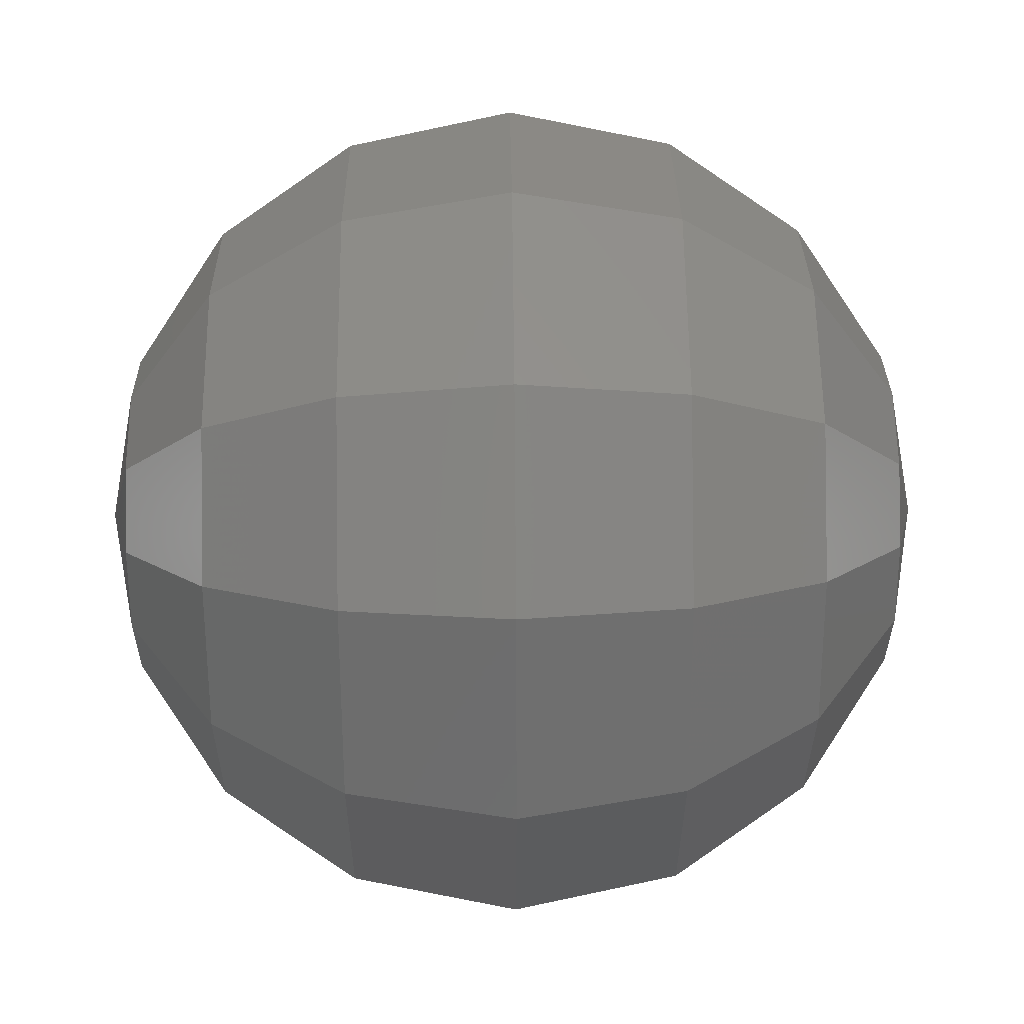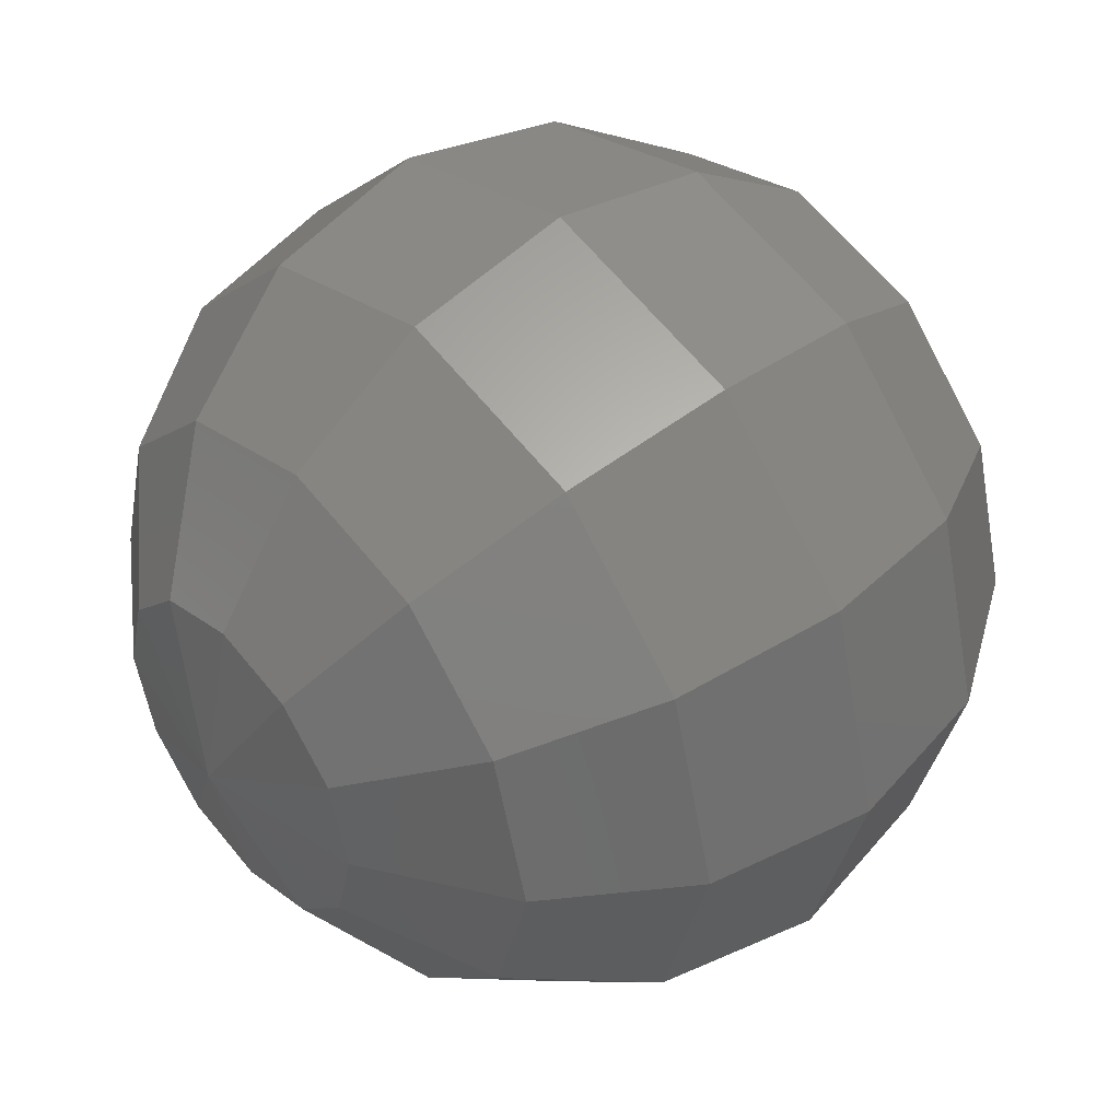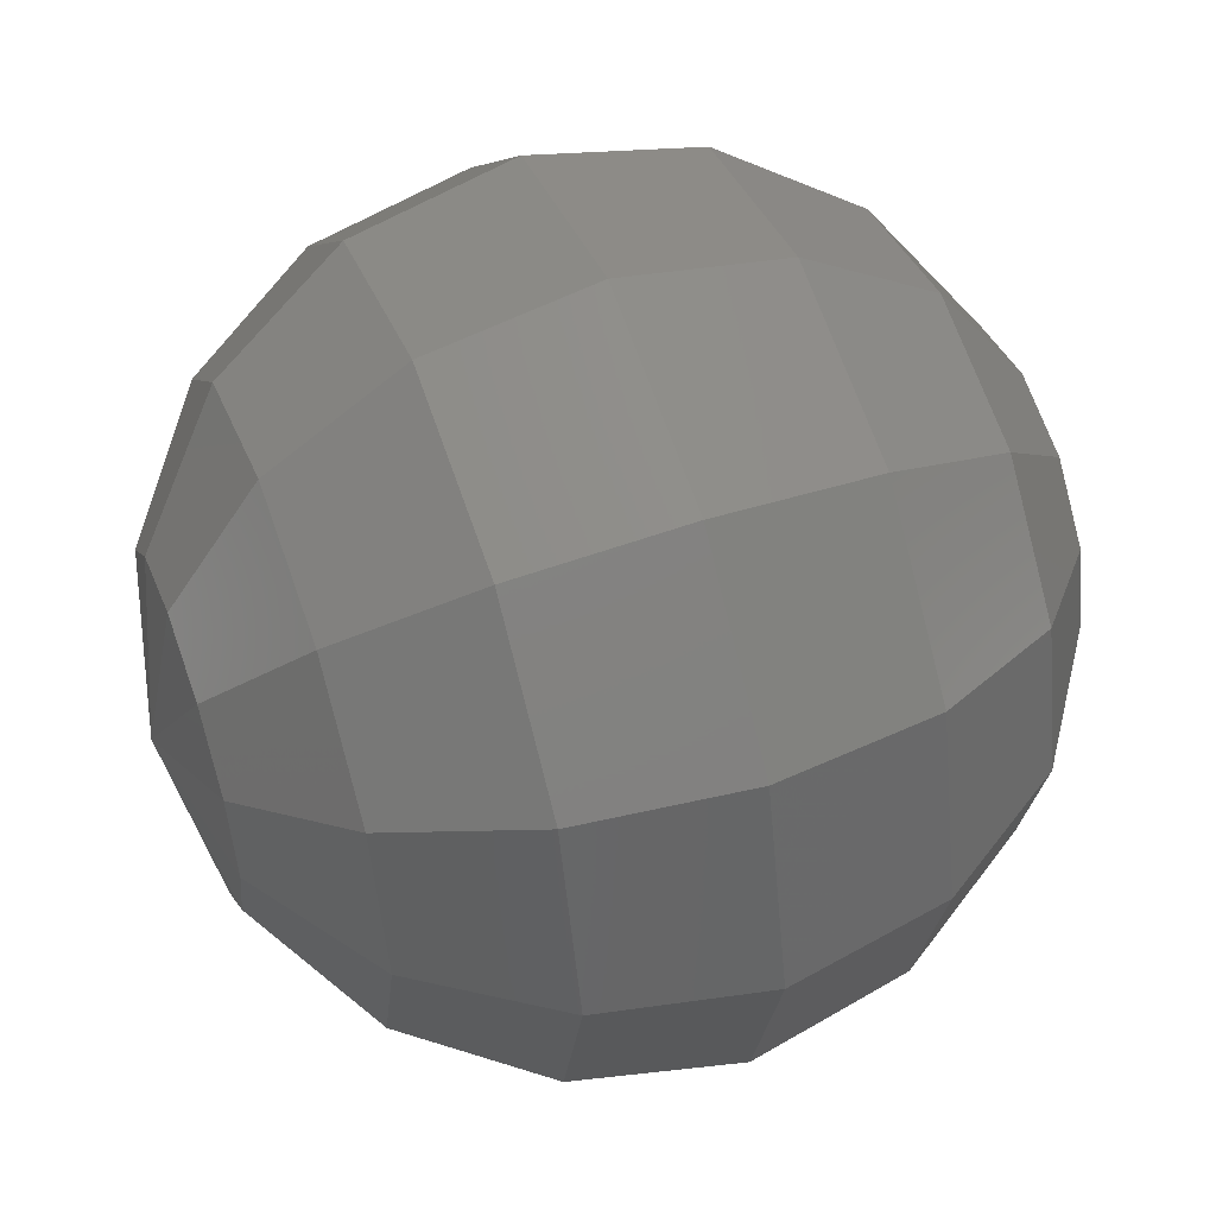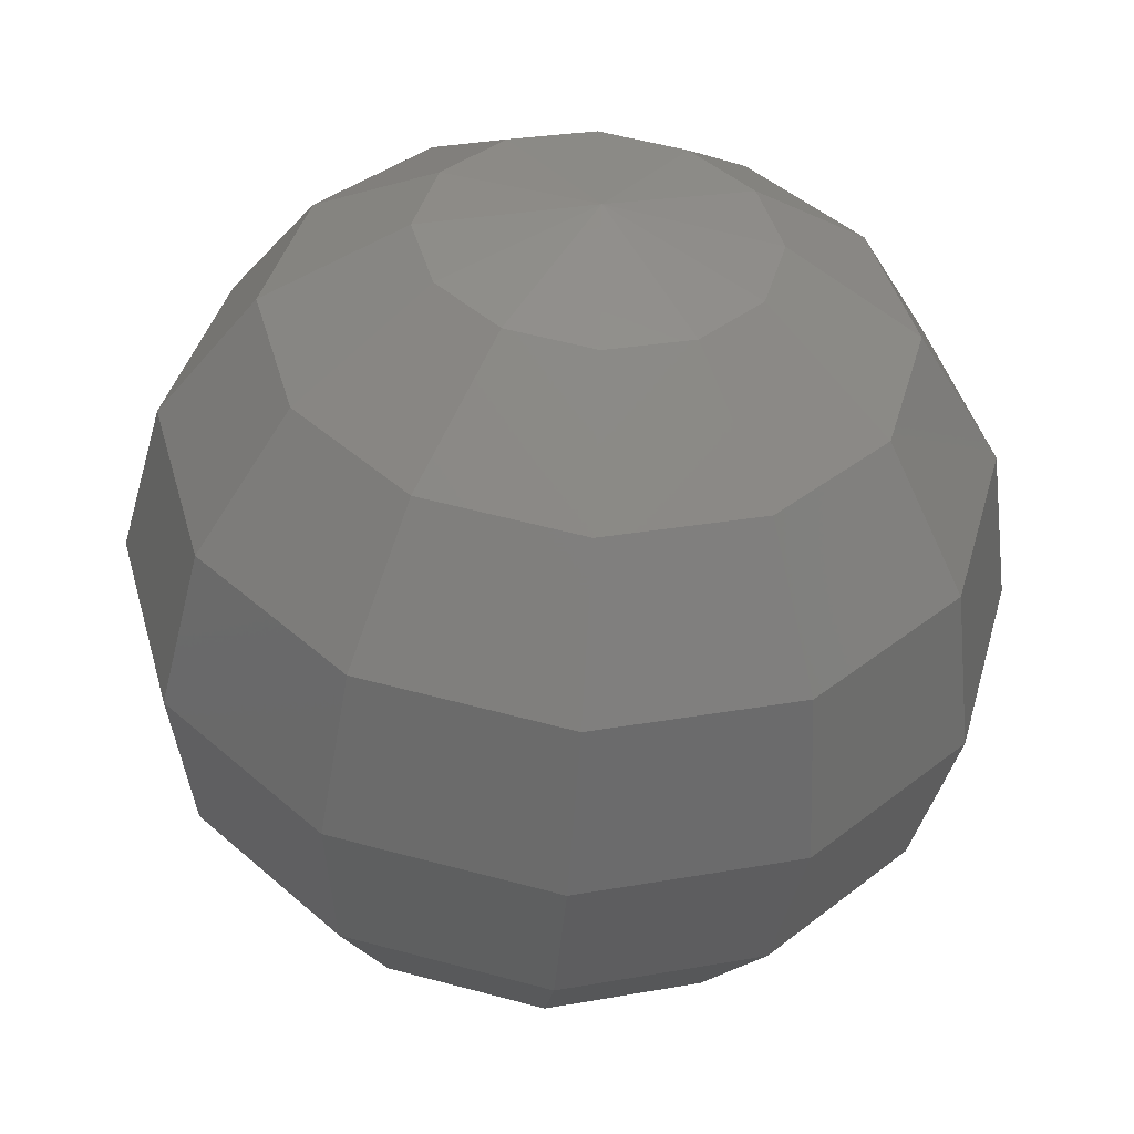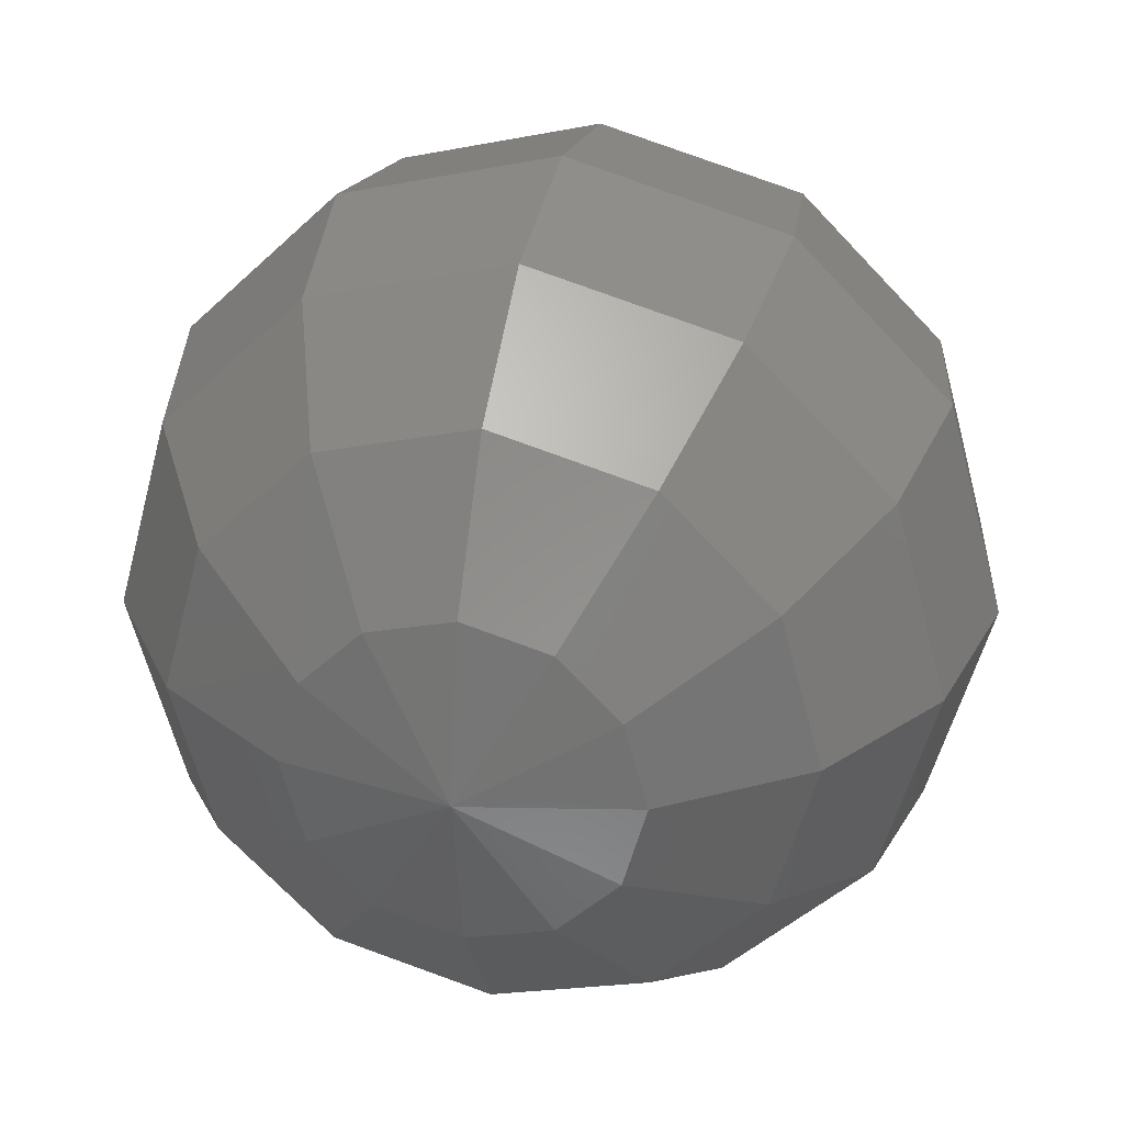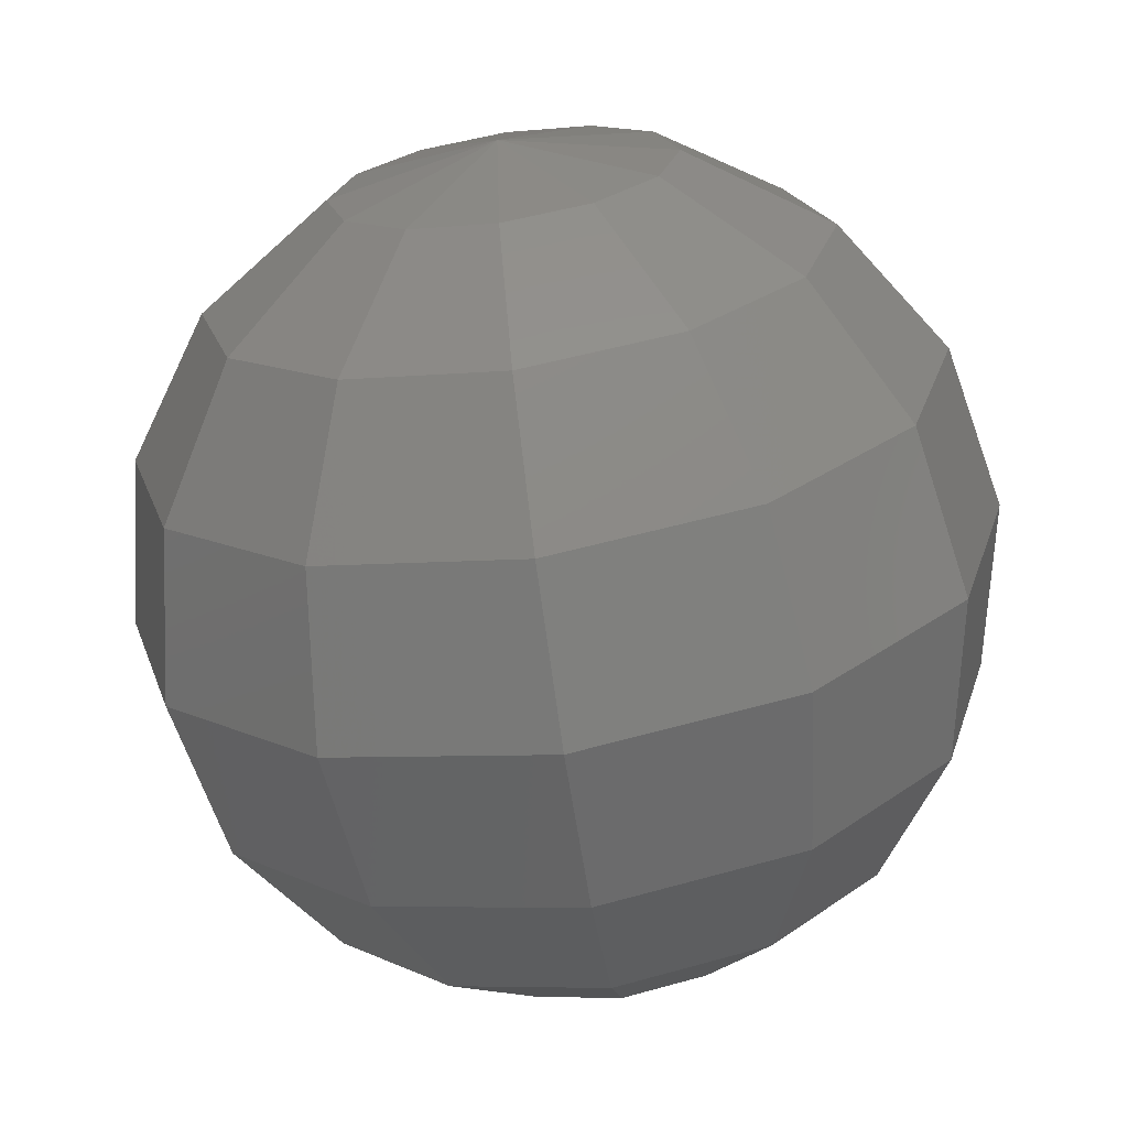
<metadata>
{"format":"stl","ext":"stl","renderer":"f3d","projection":"perspective","resolution":1024,"background":"white","views":[{"elev":43.7,"azim":-0.6,"up":"+Z"},{"elev":45.0,"azim":-41.0,"up":"+Y"},{"elev":51.9,"azim":159.9,"up":"+Y"},{"elev":-48.3,"azim":85.9,"up":"+Z"},{"elev":30.3,"azim":-77.1,"up":"+Z"},{"elev":-67.9,"azim":-81.7,"up":"+Y"}]}
</metadata>
<code>
# stl→obj: 86 verts, 168 faces
v 0 0 0
v 0.07864 0.3891 0
v 0.07864 0.3359 -0.1963
v 0.07864 0.1963 -0.3359
v 0.07864 0 -0.3891
v 0.07864 -0.1963 -0.3359
v 0.07864 -0.3359 -0.1963
v 0.07864 -0.3891 0
v 0.07864 -0.3359 0.1963
v 0.07864 -0.1963 0.3359
v 0.07864 0 0.3891
v 0.07864 0.1963 0.3359
v 0.07864 0.3359 0.1963
v 0.293 0.707 0
v 0.293 0.6104 -0.3567
v 0.293 0.3567 -0.6104
v 0.293 0 -0.707
v 0.293 -0.3567 -0.6104
v 0.293 -0.6104 -0.3567
v 0.293 -0.707 0
v 0.293 -0.6104 0.3567
v 0.293 -0.3567 0.6104
v 0.293 0 0.707
v 0.293 0.3567 0.6104
v 0.293 0.6104 0.3567
v 0.6109 0.9214 0
v 0.6109 0.7955 -0.4649
v 0.6109 0.4649 -0.7955
v 0.6109 0 -0.9214
v 0.6109 -0.4649 -0.7955
v 0.6109 -0.7955 -0.4649
v 0.6109 -0.9214 0
v 0.6109 -0.7955 0.4649
v 0.6109 -0.4649 0.7955
v 0.6109 0 0.9214
v 0.6109 0.4649 0.7955
v 0.6109 0.7955 0.4649
v 1 1 0
v 1 0.8634 -0.5046
v 1 0.5046 -0.8634
v 1 0 -1
v 1 -0.5046 -0.8634
v 1 -0.8634 -0.5046
v 1 -1 0
v 1 -0.8634 0.5046
v 1 -0.5046 0.8634
v 1 0 1
v 1 0.5046 0.8634
v 1 0.8634 0.5046
v 1.389 0.9214 0
v 1.389 0.7955 -0.4649
v 1.389 0.4649 -0.7955
v 1.389 0 -0.9214
v 1.389 -0.4649 -0.7955
v 1.389 -0.7955 -0.4649
v 1.389 -0.9214 0
v 1.389 -0.7955 0.4649
v 1.389 -0.4649 0.7955
v 1.389 0 0.9214
v 1.389 0.4649 0.7955
v 1.389 0.7955 0.4649
v 1.707 0.707 0
v 1.707 0.6104 -0.3567
v 1.707 0.3567 -0.6104
v 1.707 0 -0.707
v 1.707 -0.3567 -0.6104
v 1.707 -0.6104 -0.3567
v 1.707 -0.707 0
v 1.707 -0.6104 0.3567
v 1.707 -0.3567 0.6104
v 1.707 0 0.707
v 1.707 0.3567 0.6104
v 1.707 0.6104 0.3567
v 1.921 0.3891 0
v 1.921 0.3359 -0.1963
v 1.921 0.1963 -0.3359
v 1.921 0 -0.3891
v 1.921 -0.1963 -0.3359
v 1.921 -0.3359 -0.1963
v 1.921 -0.3891 0
v 1.921 -0.3359 0.1963
v 1.921 -0.1963 0.3359
v 1.921 0 0.3891
v 1.921 0.1963 0.3359
v 1.921 0.3359 0.1963
v 2 0 0
f 1 2 3
f 1 3 4
f 1 4 5
f 5 6 1
f 6 7 1
f 7 8 1
f 1 8 9
f 1 9 10
f 1 10 11
f 11 12 1
f 12 13 1
f 13 2 1
f 2 14 15
f 2 15 3
f 3 15 16
f 3 16 4
f 4 16 17
f 4 17 5
f 5 17 6
f 17 18 6
f 6 18 7
f 18 19 7
f 7 19 8
f 19 20 8
f 8 20 21
f 8 21 9
f 9 21 22
f 9 22 10
f 10 22 23
f 10 23 11
f 11 23 12
f 23 24 12
f 12 24 13
f 24 25 13
f 13 25 2
f 25 14 2
f 14 26 27
f 14 27 15
f 15 27 28
f 15 28 16
f 16 28 29
f 16 29 17
f 17 29 18
f 29 30 18
f 18 30 19
f 30 31 19
f 19 31 20
f 31 32 20
f 20 32 33
f 20 33 21
f 21 33 34
f 21 34 22
f 22 34 35
f 22 35 23
f 23 35 24
f 35 36 24
f 24 36 25
f 36 37 25
f 25 37 14
f 37 26 14
f 26 38 39
f 26 39 27
f 27 39 40
f 27 40 28
f 28 40 41
f 28 41 29
f 29 41 30
f 41 42 30
f 30 42 31
f 42 43 31
f 31 43 32
f 43 44 32
f 32 44 45
f 32 45 33
f 33 45 46
f 33 46 34
f 34 46 47
f 34 47 35
f 35 47 36
f 47 48 36
f 36 48 37
f 48 49 37
f 37 49 26
f 49 38 26
f 38 50 51
f 38 51 39
f 39 51 52
f 39 52 40
f 40 52 53
f 40 53 41
f 41 53 42
f 53 54 42
f 42 54 43
f 54 55 43
f 43 55 44
f 55 56 44
f 44 56 57
f 44 57 45
f 45 57 58
f 45 58 46
f 46 58 59
f 46 59 47
f 47 59 48
f 59 60 48
f 48 60 49
f 60 61 49
f 49 61 38
f 61 50 38
f 50 62 63
f 50 63 51
f 51 63 64
f 51 64 52
f 52 64 65
f 52 65 53
f 53 65 54
f 65 66 54
f 54 66 55
f 66 67 55
f 55 67 56
f 67 68 56
f 56 68 69
f 56 69 57
f 57 69 70
f 57 70 58
f 58 70 71
f 58 71 59
f 59 71 60
f 71 72 60
f 60 72 61
f 72 73 61
f 61 73 50
f 73 62 50
f 62 74 75
f 62 75 63
f 63 75 76
f 63 76 64
f 64 76 77
f 64 77 65
f 65 77 66
f 77 78 66
f 66 78 67
f 78 79 67
f 67 79 68
f 79 80 68
f 68 80 81
f 68 81 69
f 69 81 82
f 69 82 70
f 70 82 83
f 70 83 71
f 71 83 72
f 83 84 72
f 72 84 73
f 84 85 73
f 73 85 62
f 85 74 62
f 74 86 75
f 75 86 76
f 76 86 77
f 77 86 78
f 78 86 79
f 79 86 80
f 80 86 81
f 81 86 82
f 82 86 83
f 83 86 84
f 84 86 85
f 85 86 74

</code>
